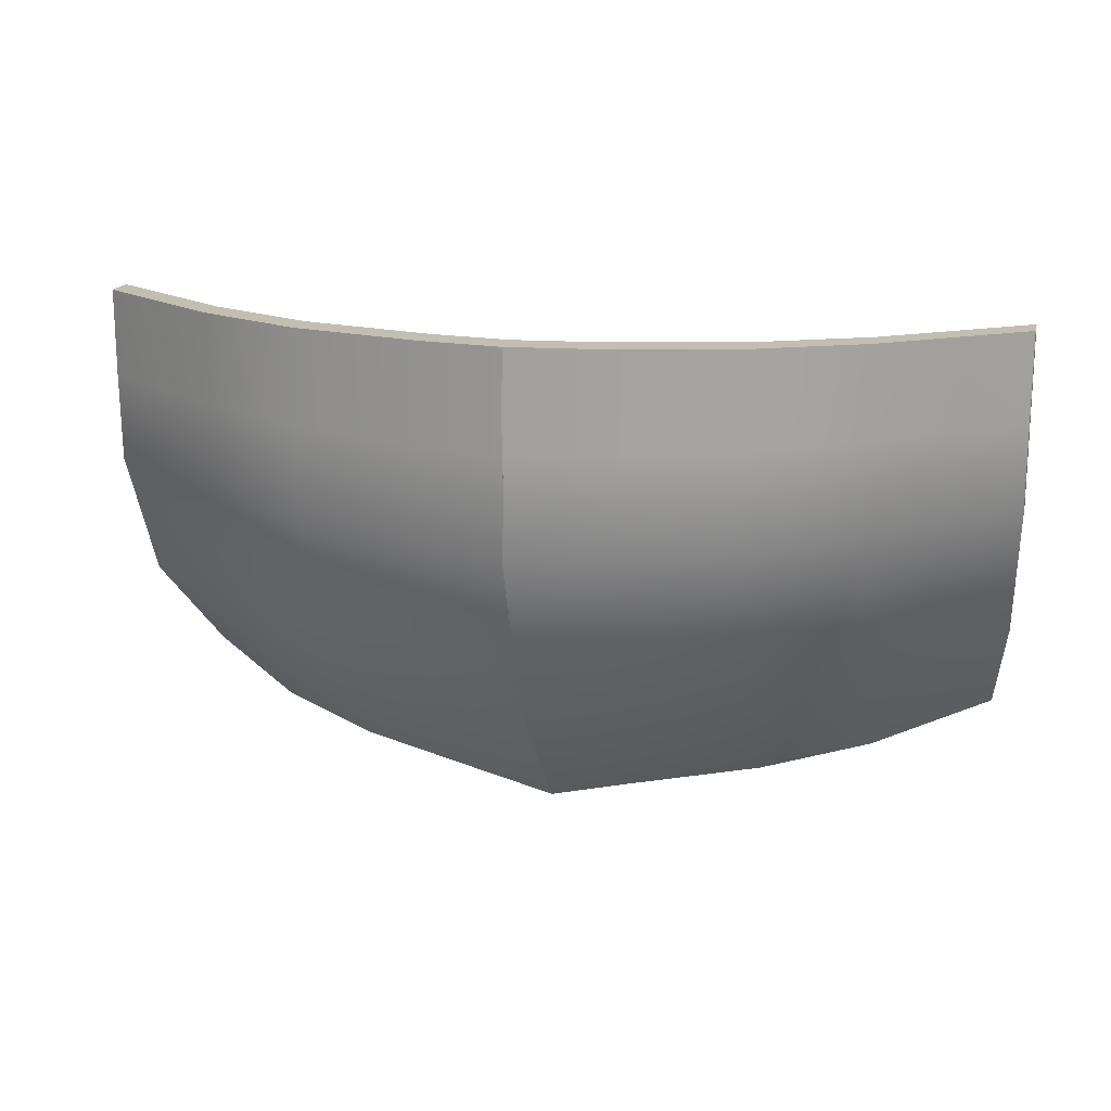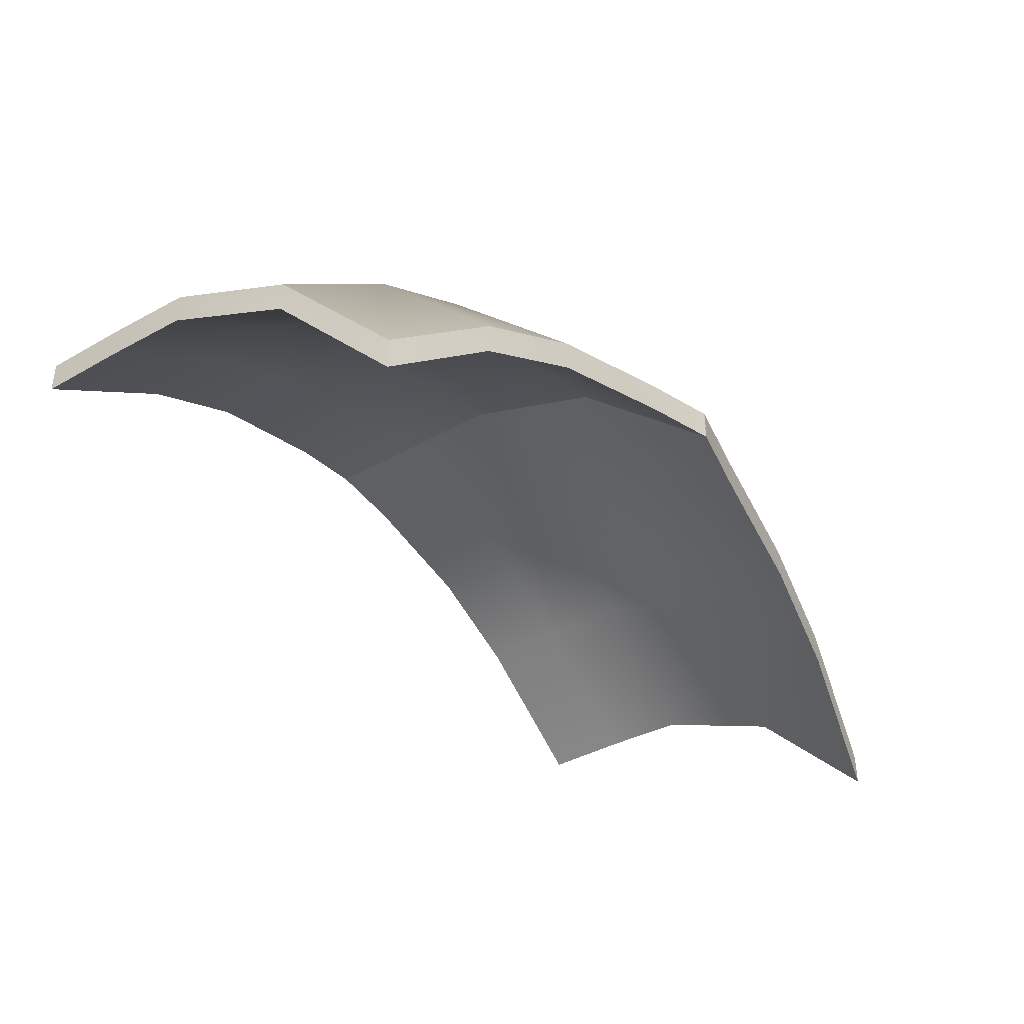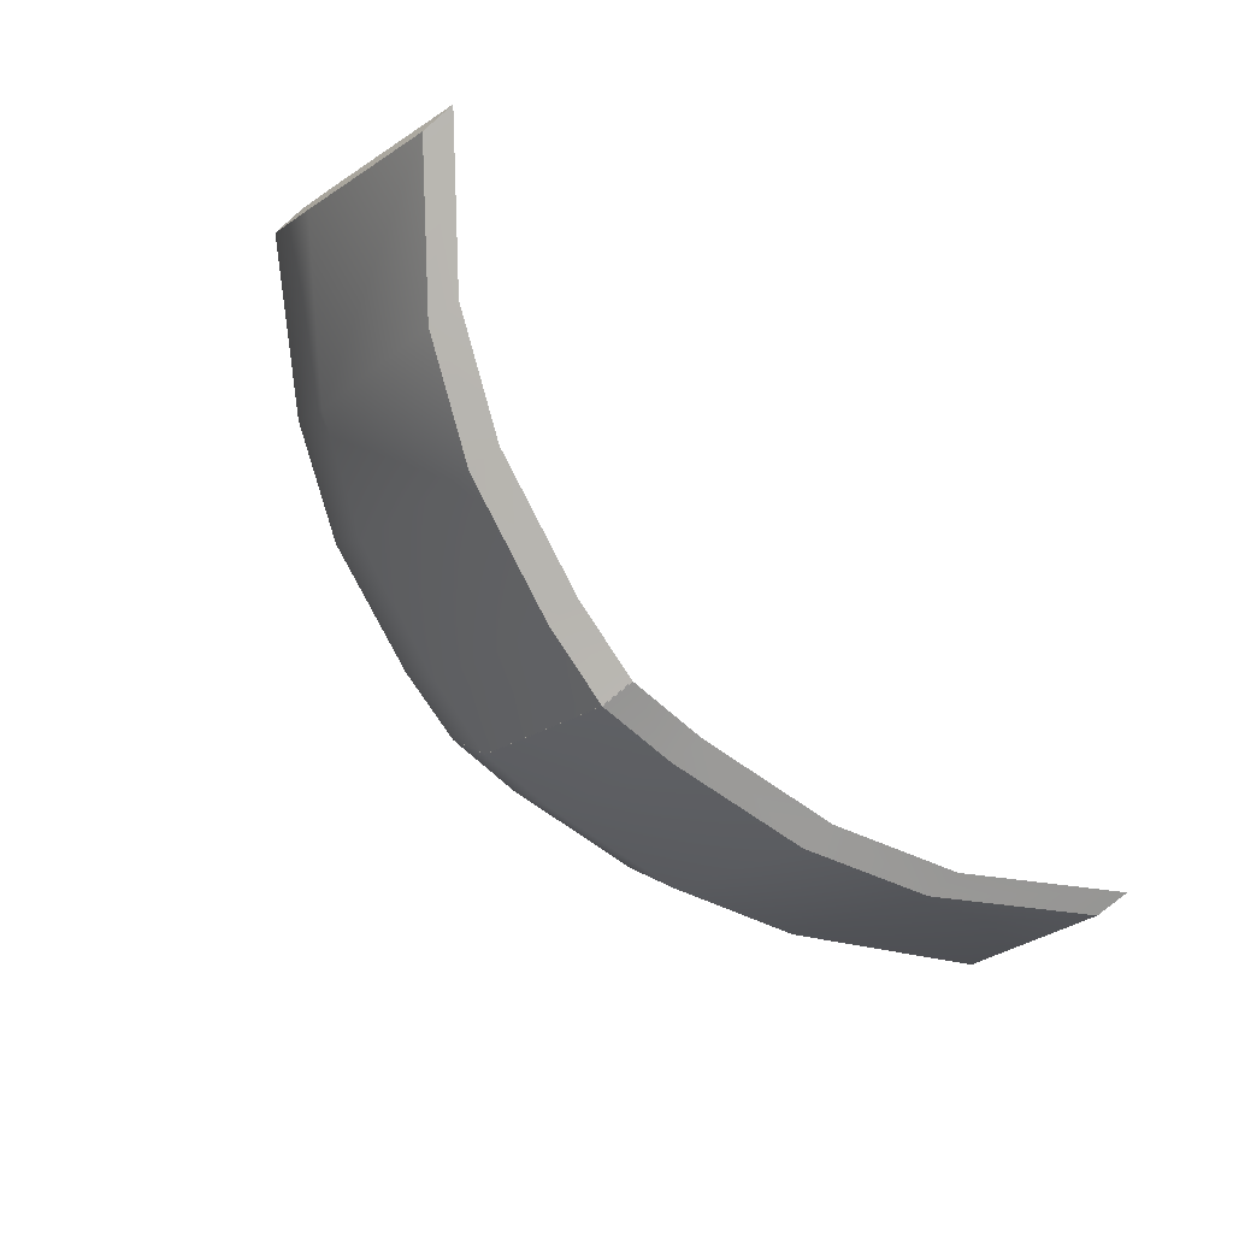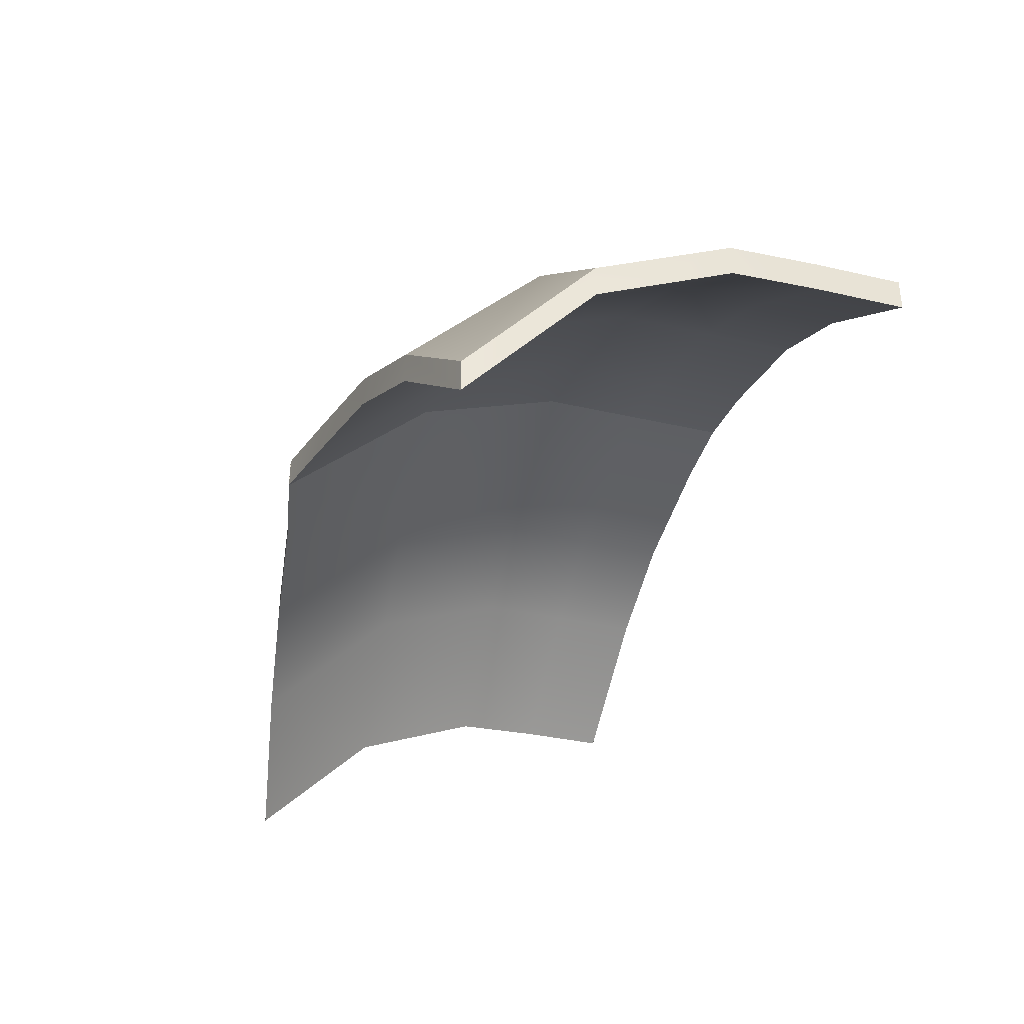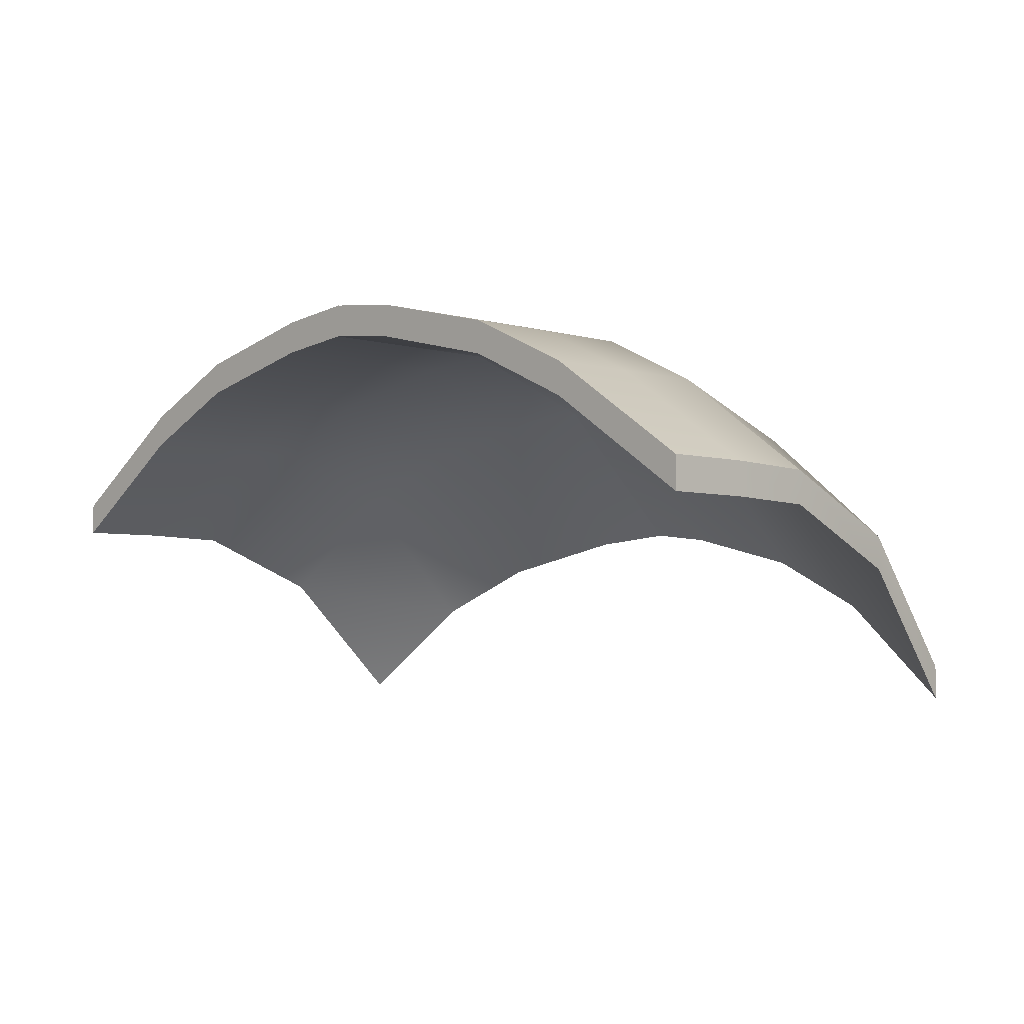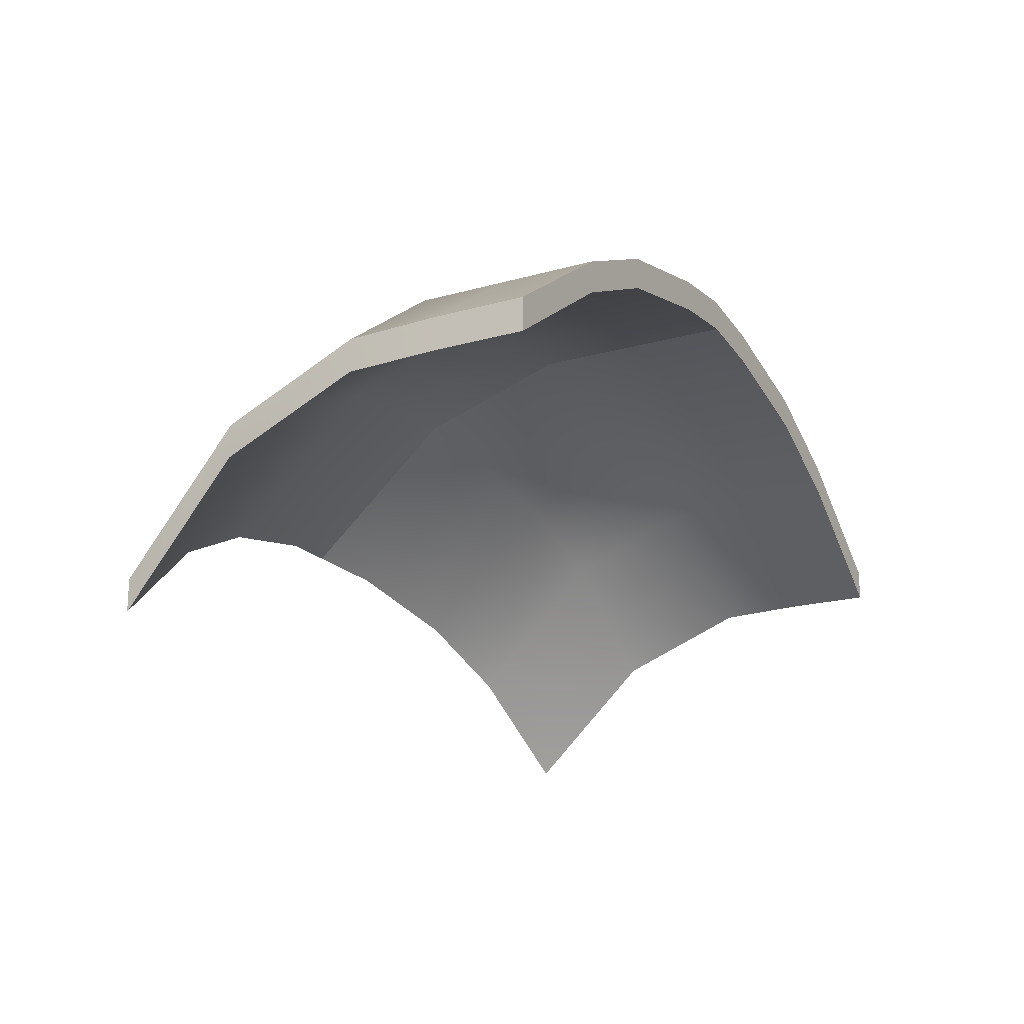
<metadata>
{"format":"obj","ext":"obj","renderer":"f3d","projection":"perspective","resolution":1024,"background":"white","views":[{"elev":17.1,"azim":13.6,"up":"+Y"},{"elev":-38.6,"azim":-54.1,"up":"+Z"},{"elev":-75.7,"azim":130.6,"up":"+Y"},{"elev":-35.4,"azim":72.9,"up":"+Z"},{"elev":-3.8,"azim":-134.7,"up":"+Z"},{"elev":-19.1,"azim":118.0,"up":"+Z"}]}
</metadata>
<code>
g default
v 1.222 1.266 0.7682
v 0.0408 1.066 1.273
v 1.285 2.445 1.278
v 0.0408 2.445 1.783
v 1.285 2.445 1.19
v 0.0408 2.445 1.696
v 1.222 1.266 0.6805
v 0.0408 1.066 1.186
v 0.9042 2.445 1.538
v 0.9042 2.445 1.45
v 0.9042 1.204 0.9405
v 0.9042 1.204 1.028
v 0.2501 2.445 1.76
v 0.2501 2.445 1.672
v 0.2501 1.107 1.162
v 0.2501 1.107 1.25
v 0.6127 1.158 1.165
v 0.6127 2.445 1.675
v 0.6127 2.445 1.587
v 0.6127 1.158 1.077
v 0.0408 1.888 1.783
v 0.2501 1.905 1.76
v 0.6127 1.928 1.675
v 0.9042 1.947 1.538
v 1.285 1.965 1.27
v 1.285 1.965 1.183
v 0.9042 1.947 1.45
v 0.6127 1.928 1.587
v 0.2501 1.905 1.672
v 0.0408 1.888 1.696
v 0.0408 2.17 1.783
v 0.2501 2.178 1.76
v 0.6127 2.189 1.675
v 0.9042 2.199 1.538
v 1.285 2.207 1.278
v 1.285 2.207 1.19
v 0.9042 2.199 1.45
v 0.6127 2.189 1.587
v 0.2501 2.178 1.672
v 0.0408 2.17 1.696
v 0.0408 1.475 1.643
v 0.2501 1.502 1.62
v 0.6127 1.539 1.535
v 0.9042 1.57 1.398
v 1.266 1.598 1.117
v 1.266 1.598 1.029
v 0.9042 1.57 1.31
v 0.6127 1.539 1.447
v 0.2501 1.502 1.532
v 0.0408 1.475 1.556
v -1.138 1.266 0.7682
v 0.04269 1.066 1.273
v -1.201 2.445 1.278
v 0.04269 2.445 1.783
v -1.201 2.445 1.19
v 0.04269 2.445 1.696
v -1.138 1.266 0.6805
v 0.04269 1.066 1.186
v -0.8205 2.445 1.538
v -0.8205 2.445 1.45
v -0.8205 1.204 0.9405
v -0.8205 1.204 1.028
v -0.1666 2.445 1.76
v -0.1666 2.445 1.672
v -0.1666 1.107 1.162
v -0.1666 1.107 1.25
v -0.5291 1.158 1.165
v -0.5291 2.445 1.675
v -0.5291 2.445 1.587
v -0.5291 1.158 1.077
v 0.04269 1.888 1.783
v -0.1666 1.905 1.76
v -0.5291 1.928 1.675
v -0.8205 1.947 1.538
v -1.201 1.965 1.27
v -1.201 1.965 1.183
v -0.8205 1.947 1.45
v -0.5291 1.928 1.587
v -0.1666 1.905 1.672
v 0.04269 1.888 1.696
v 0.04269 2.17 1.783
v -0.1666 2.178 1.76
v -0.5291 2.189 1.675
v -0.8205 2.199 1.538
v -1.201 2.207 1.278
v -1.201 2.207 1.19
v -0.8205 2.199 1.45
v -0.5291 2.189 1.587
v -0.1666 2.178 1.672
v 0.04269 2.17 1.696
v 0.04269 1.475 1.643
v -0.1666 1.502 1.62
v -0.5291 1.539 1.535
v -0.8205 1.57 1.398
v -1.182 1.598 1.117
v -1.182 1.598 1.029
v -0.8205 1.57 1.31
v -0.5291 1.539 1.447
v -0.1666 1.502 1.532
v 0.04269 1.475 1.556
g pCube3
f 1 45 44 12
f 3 5 10 9
f 46 7 11 47
f 7 1 12 11
f 2 41 50 8
f 7 46 45 1
f 9 10 19 18
f 11 20 48 47
f 12 17 20 11
f 44 43 17 12
f 13 14 6 4
f 15 8 50 49
f 16 2 8 15
f 42 41 2 16
f 43 42 16 17
f 19 14 13 18
f 20 15 49 48
f 17 16 15 20
f 32 31 21 22
f 33 32 22 23
f 34 33 23 24
f 25 35 34 24
f 26 36 35 25
f 36 26 27 37
f 28 38 37 27
f 29 39 38 28
f 30 40 39 29
f 21 31 40 30
f 13 4 31 32
f 18 13 32 33
f 9 18 33 34
f 35 3 9 34
f 36 5 3 35
f 5 36 37 10
f 38 19 10 37
f 39 14 19 38
f 40 6 14 39
f 31 4 6 40
f 22 21 41 42
f 23 22 42 43
f 24 23 43 44
f 45 25 24 44
f 46 26 25 45
f 26 46 47 27
f 48 28 27 47
f 49 29 28 48
f 50 30 29 49
f 41 21 30 50
f 51 62 94 95
f 53 59 60 55
f 96 97 61 57
f 57 61 62 51
f 52 58 100 91
f 57 51 95 96
f 59 68 69 60
f 61 97 98 70
f 62 61 70 67
f 94 62 67 93
f 63 54 56 64
f 65 99 100 58
f 66 65 58 52
f 92 66 52 91
f 93 67 66 92
f 69 68 63 64
f 70 98 99 65
f 67 70 65 66
f 82 72 71 81
f 83 73 72 82
f 84 74 73 83
f 75 74 84 85
f 76 75 85 86
f 86 87 77 76
f 78 77 87 88
f 79 78 88 89
f 80 79 89 90
f 71 80 90 81
f 63 82 81 54
f 68 83 82 63
f 59 84 83 68
f 85 84 59 53
f 86 85 53 55
f 55 60 87 86
f 88 87 60 69
f 89 88 69 64
f 90 89 64 56
f 81 90 56 54
f 72 92 91 71
f 73 93 92 72
f 74 94 93 73
f 95 94 74 75
f 96 95 75 76
f 76 77 97 96
f 98 97 77 78
f 99 98 78 79
f 100 99 79 80
f 91 100 80 71

</code>
